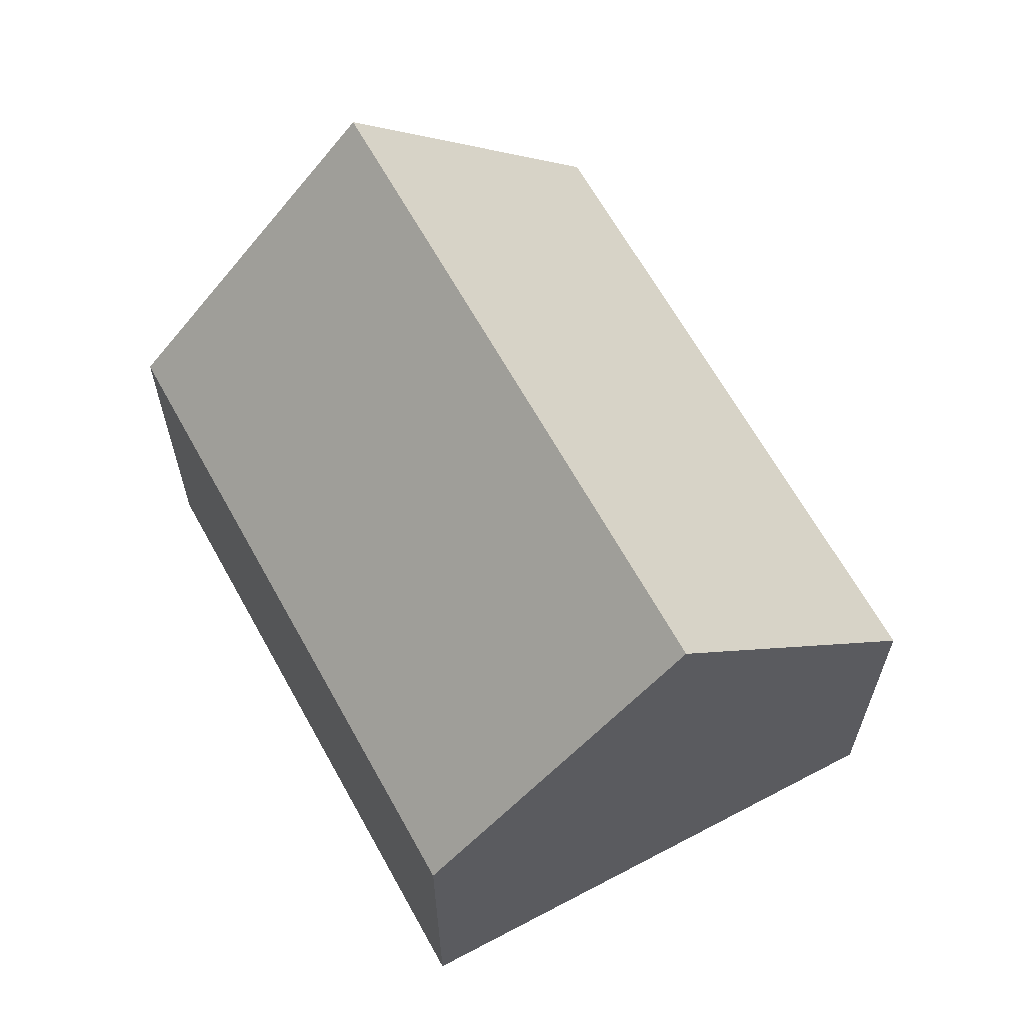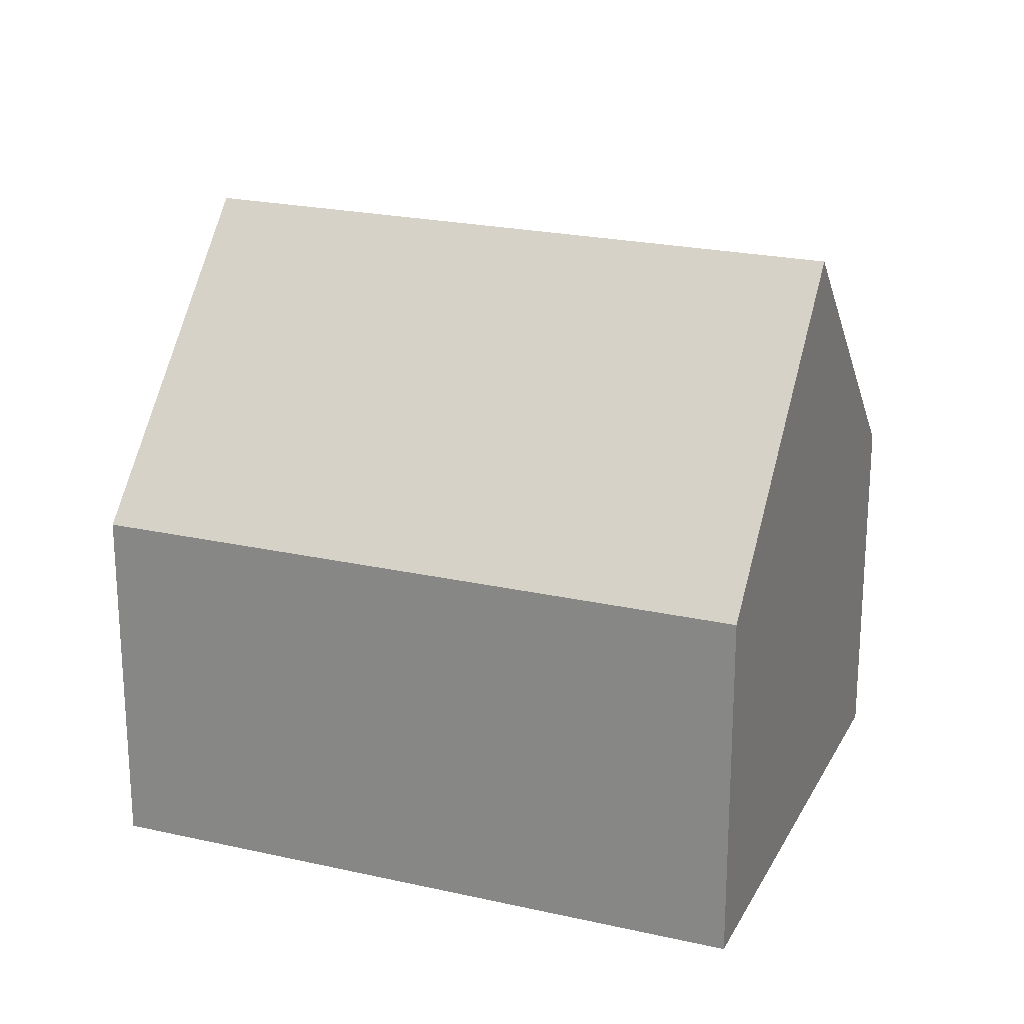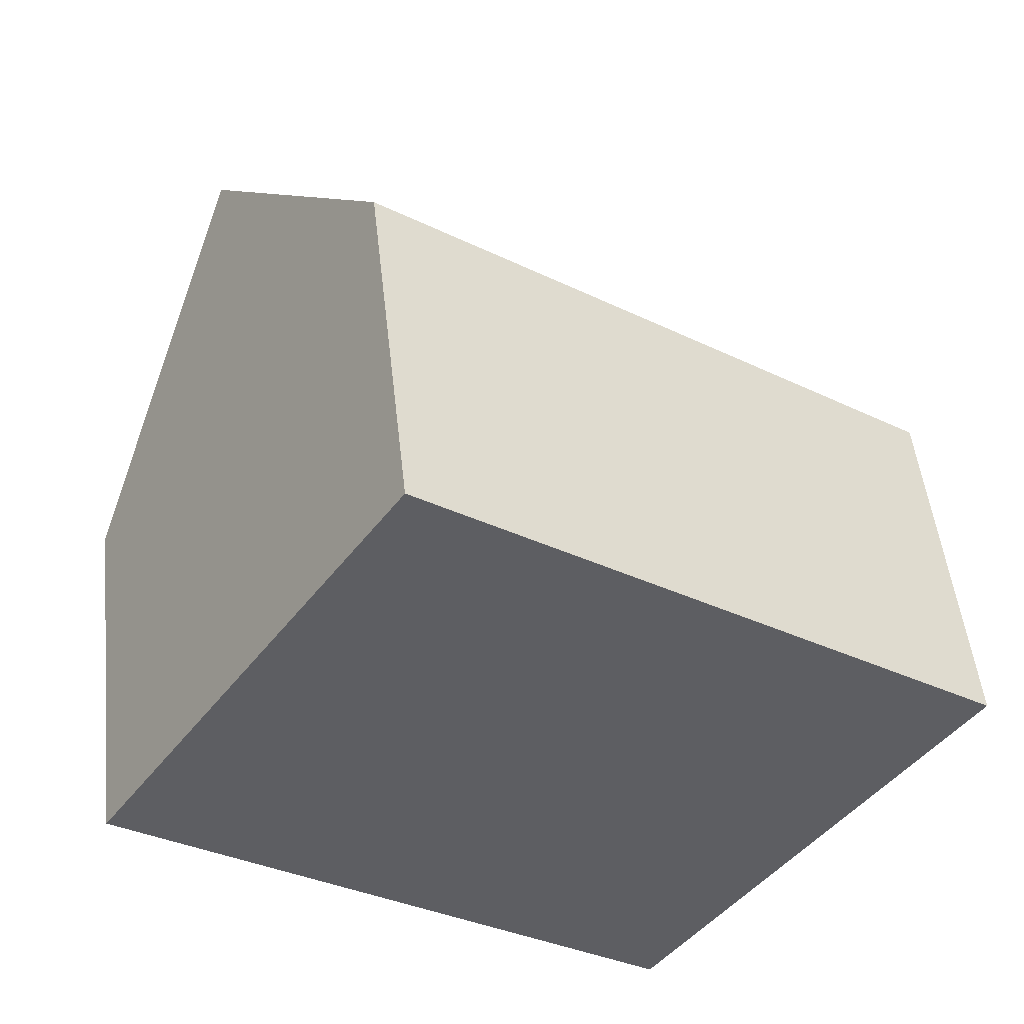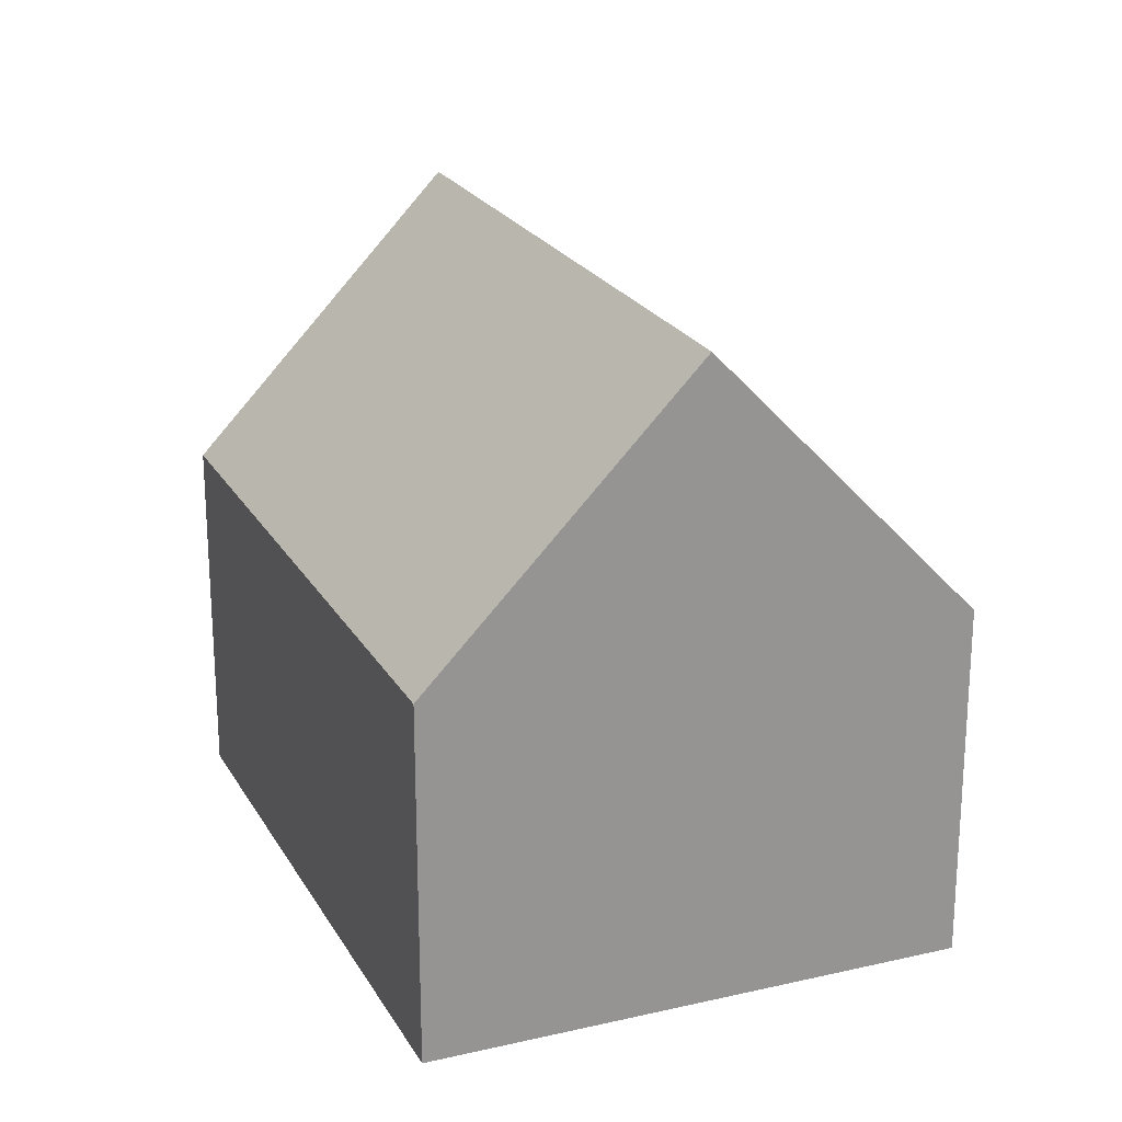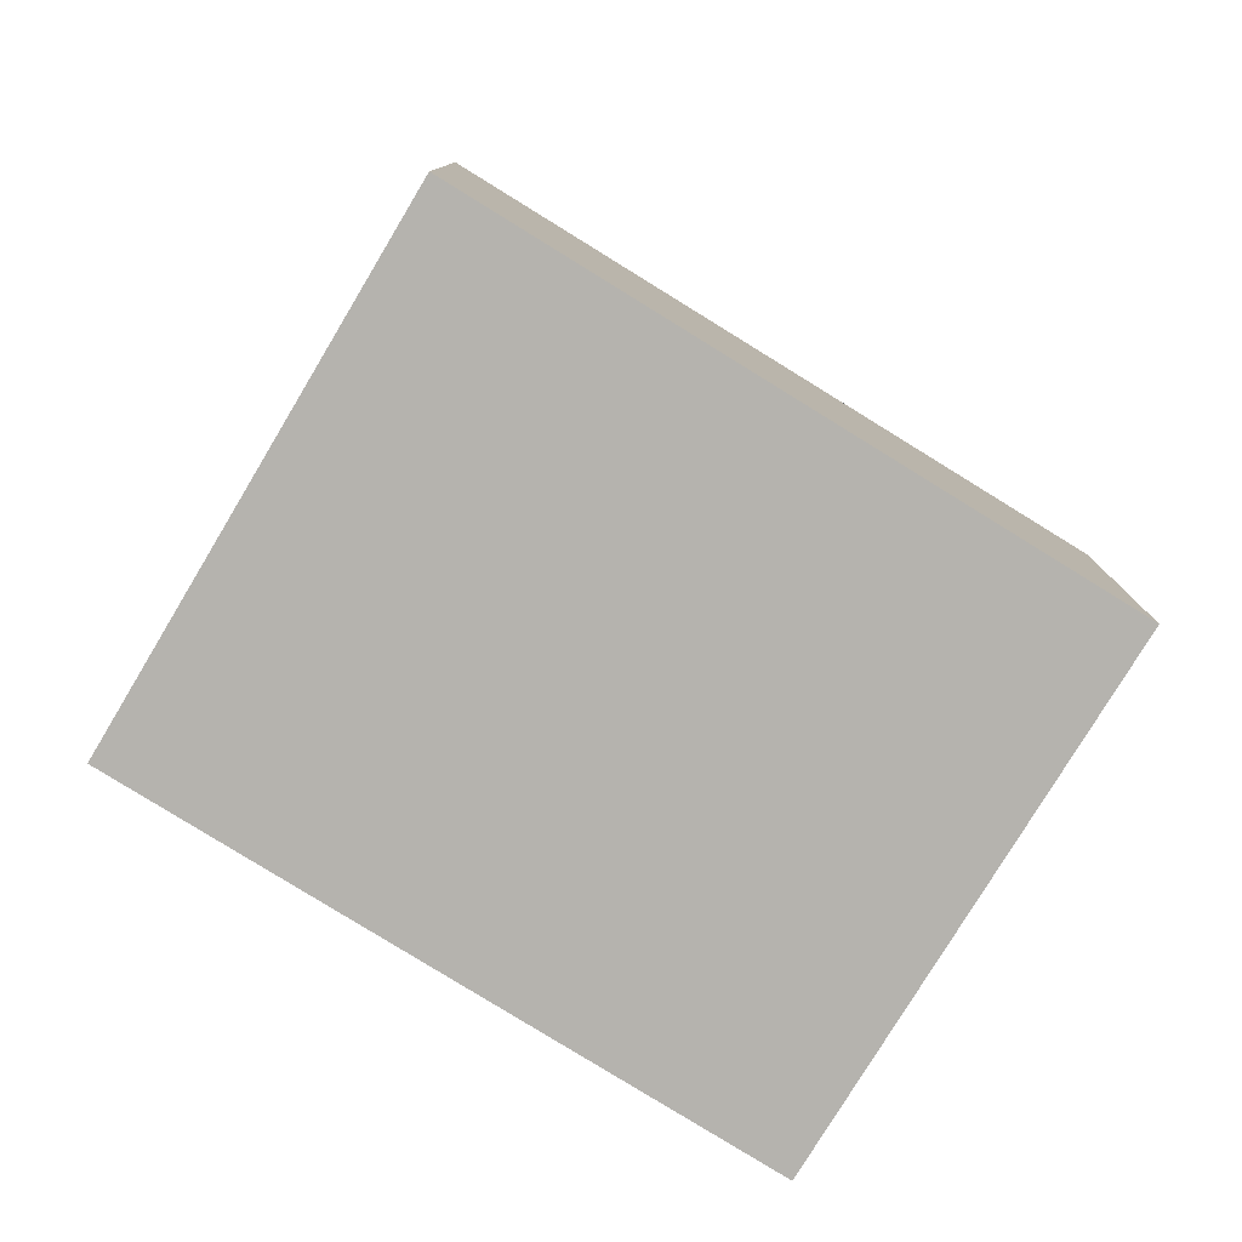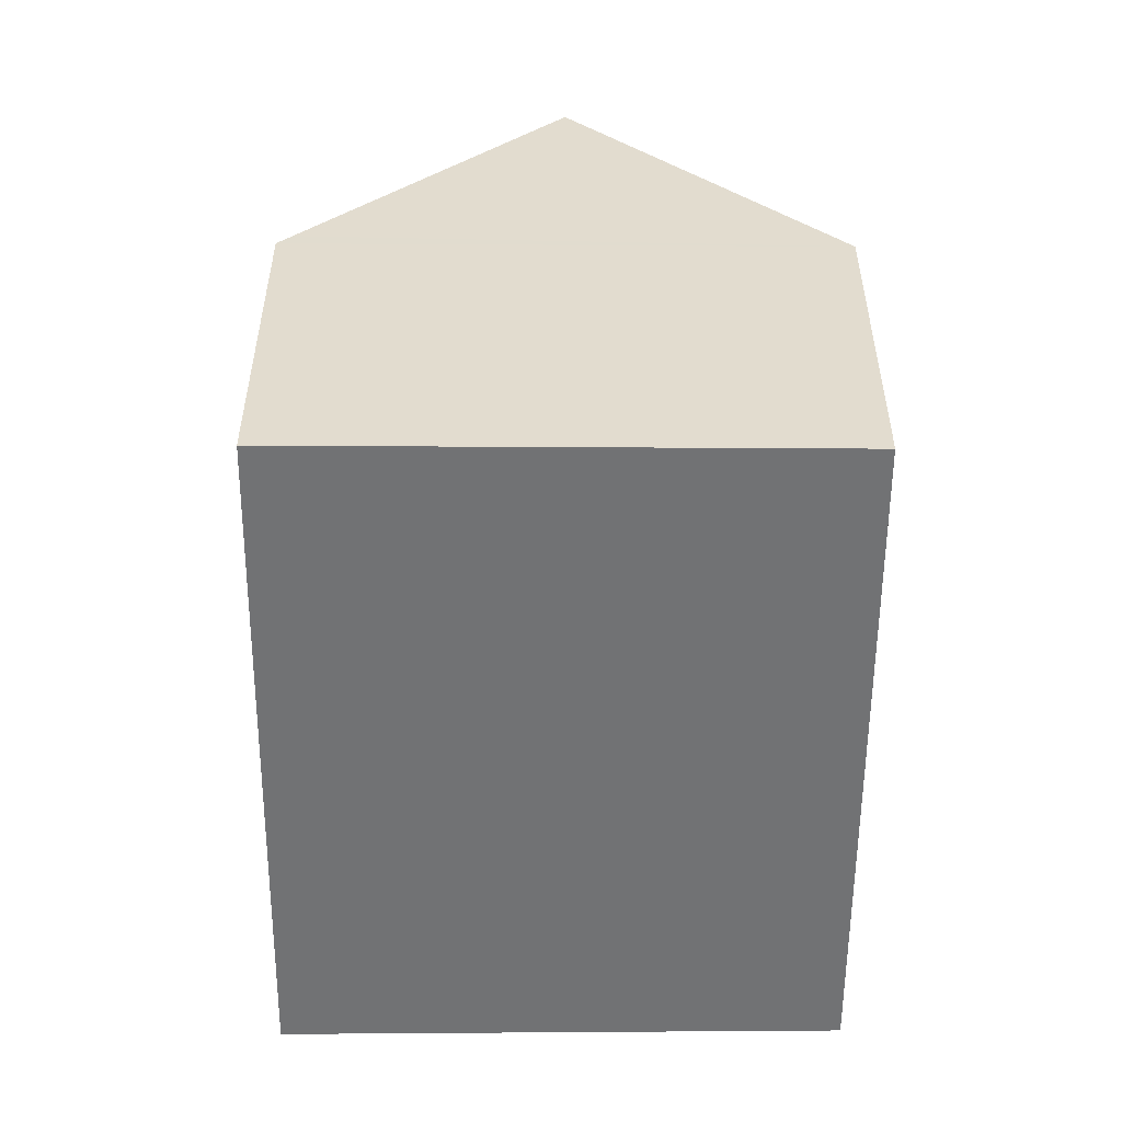
<metadata>
{"format":"obj","ext":"obj","renderer":"f3d","projection":"perspective","resolution":1024,"background":"white","views":[{"elev":64.8,"azim":-84.0,"up":"+Y"},{"elev":22.4,"azim":56.3,"up":"+Y"},{"elev":49.8,"azim":-6.2,"up":"+Z"},{"elev":22.5,"azim":-77.7,"up":"+Y"},{"elev":-79.9,"azim":3.2,"up":"+Y"},{"elev":-55.5,"azim":124.5,"up":"+Y"}]}
</metadata>
<code>
v  6.9 8.119 10.21
v  6.703 8.461 9.949
v  6.887 8.119 10.22
v  19.43 8.119 1.482
v  6.315 9.18 9.373
v  3.441 14.5 5.107
v  19.23 8.465 1.208
v  15.9 14.5 -3.58
v  0 8.131 4.979e-16
v  12.37 8.111 -8.649
v  0 0 0
v  12.37 5.296e-16 -8.649
v  3.441 -3.127e-16 5.107
v  6.315 -5.739e-16 9.373
v  6.887 -6.26e-16 10.22
v  6.703 -6.092e-16 9.949
v  19.43 -9.075e-17 1.482
v  6.9 -6.254e-16 10.21
v  19.23 -7.397e-17 1.208
v  15.9 2.192e-16 -3.58
g defaultobject
f 1 2 3
f 2 1 4
f 2 4 5
f 5 4 6
f 6 4 7
f 6 7 8
f 9 8 10
f 8 9 6
f 10 11 9
f 11 10 12
f 11 6 9
f 6 11 5
f 5 11 13
f 5 13 2
f 2 13 3
f 3 13 14
f 3 14 15
f 15 14 16
f 15 1 3
f 1 15 4
f 4 15 17
f 17 15 18
f 7 10 8
f 10 7 4
f 10 4 17
f 10 17 19
f 10 19 20
f 10 20 12
f 16 18 15
f 18 16 17
f 17 16 19
f 19 16 14
f 19 14 20
f 20 14 13
f 20 13 11
f 20 11 12

</code>
